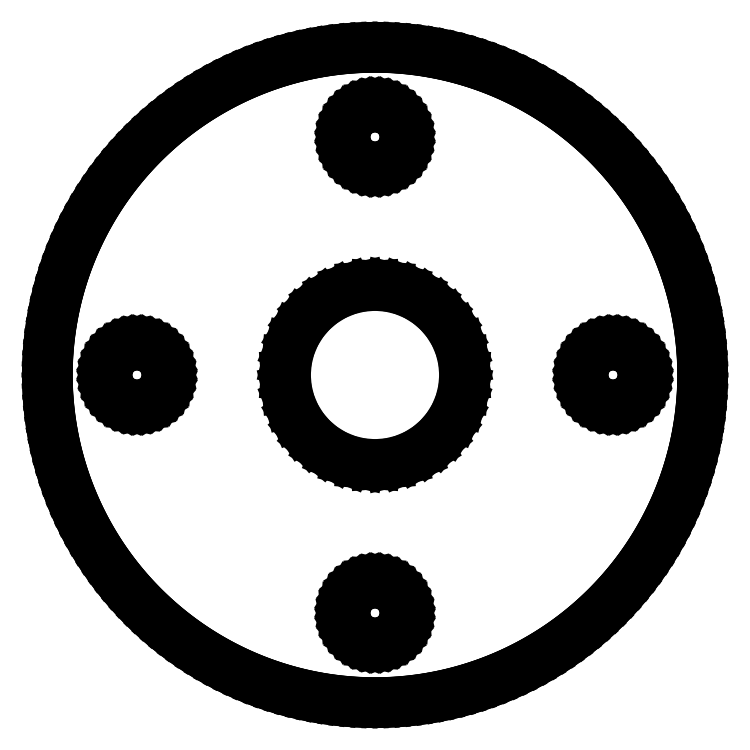
<metadata>
{"format":"dxf","ext":"dxf","renderer":"ezdxf+matplotlib","layout":"modelspace","background":"white","min_lineweight":24,"dpi":150}
</metadata>
<code>
0
SECTION
2
ENTITIES
0
LINE
8
0
10
0.3455
20
-10.99
11
0.6907
21
-10.98
0
LINE
8
0
10
0.6907
20
-10.98
11
1.035
21
-10.95
0
LINE
8
0
10
1.035
20
-10.95
11
1.379
21
-10.91
0
LINE
8
0
10
1.379
20
-10.91
11
1.721
21
-10.86
0
LINE
8
0
10
1.721
20
-10.86
11
2.061
21
-10.81
0
LINE
8
0
10
2.061
20
-10.81
11
2.4
21
-10.74
0
LINE
8
0
10
2.4
20
-10.74
11
2.736
21
-10.65
0
LINE
8
0
10
2.736
20
-10.65
11
3.069
21
-10.56
0
LINE
8
0
10
3.069
20
-10.56
11
3.399
21
-10.46
0
LINE
8
0
10
3.399
20
-10.46
11
3.726
21
-10.35
0
LINE
8
0
10
3.726
20
-10.35
11
4.049
21
-10.23
0
LINE
8
0
10
4.049
20
-10.23
11
4.369
21
-10.1
0
LINE
8
0
10
4.369
20
-10.1
11
4.684
21
-9.953
0
LINE
8
0
10
4.684
20
-9.953
11
4.994
21
-9.801
0
LINE
8
0
10
4.994
20
-9.801
11
5.299
21
-9.639
0
LINE
8
0
10
5.299
20
-9.639
11
5.599
21
-9.468
0
LINE
8
0
10
5.599
20
-9.468
11
5.894
21
-9.288
0
LINE
8
0
10
5.894
20
-9.288
11
6.183
21
-9.098
0
LINE
8
0
10
6.183
20
-9.098
11
6.466
21
-8.899
0
LINE
8
0
10
6.466
20
-8.899
11
6.742
21
-8.692
0
LINE
8
0
10
6.742
20
-8.692
11
7.012
21
-8.476
0
LINE
8
0
10
7.012
20
-8.476
11
7.274
21
-8.251
0
LINE
8
0
10
7.274
20
-8.251
11
7.53
21
-8.019
0
LINE
8
0
10
7.53
20
-8.019
11
7.778
21
-7.778
0
LINE
8
0
10
7.778
20
-7.778
11
8.019
21
-7.53
0
LINE
8
0
10
8.019
20
-7.53
11
8.251
21
-7.274
0
LINE
8
0
10
8.251
20
-7.274
11
8.476
21
-7.012
0
LINE
8
0
10
8.476
20
-7.012
11
8.692
21
-6.742
0
LINE
8
0
10
8.692
20
-6.742
11
8.899
21
-6.466
0
LINE
8
0
10
8.899
20
-6.466
11
9.098
21
-6.183
0
LINE
8
0
10
9.098
20
-6.183
11
9.288
21
-5.894
0
LINE
8
0
10
9.288
20
-5.894
11
9.468
21
-5.599
0
LINE
8
0
10
9.468
20
-5.599
11
9.639
21
-5.299
0
LINE
8
0
10
9.639
20
-5.299
11
9.801
21
-4.994
0
LINE
8
0
10
9.801
20
-4.994
11
9.953
21
-4.684
0
LINE
8
0
10
9.953
20
-4.684
11
10.1
21
-4.369
0
LINE
8
0
10
10.1
20
-4.369
11
10.23
21
-4.049
0
LINE
8
0
10
10.23
20
-4.049
11
10.35
21
-3.726
0
LINE
8
0
10
10.35
20
-3.726
11
10.46
21
-3.399
0
LINE
8
0
10
10.46
20
-3.399
11
10.56
21
-3.069
0
LINE
8
0
10
10.56
20
-3.069
11
10.65
21
-2.736
0
LINE
8
0
10
10.65
20
-2.736
11
10.74
21
-2.4
0
LINE
8
0
10
10.74
20
-2.4
11
10.81
21
-2.061
0
LINE
8
0
10
10.81
20
-2.061
11
10.86
21
-1.721
0
LINE
8
0
10
10.86
20
-1.721
11
10.91
21
-1.379
0
LINE
8
0
10
10.91
20
-1.379
11
10.95
21
-1.035
0
LINE
8
0
10
10.95
20
-1.035
11
10.98
21
-0.6907
0
LINE
8
0
10
10.98
20
-0.6907
11
10.99
21
-0.3455
0
LINE
8
0
10
10.99
20
-0.3455
11
11
21
0
0
LINE
8
0
10
11
20
0
11
10.99
21
0.3455
0
LINE
8
0
10
10.99
20
0.3455
11
10.98
21
0.6907
0
LINE
8
0
10
10.98
20
0.6907
11
10.95
21
1.035
0
LINE
8
0
10
10.95
20
1.035
11
10.91
21
1.379
0
LINE
8
0
10
10.91
20
1.379
11
10.86
21
1.721
0
LINE
8
0
10
10.86
20
1.721
11
10.81
21
2.061
0
LINE
8
0
10
10.81
20
2.061
11
10.74
21
2.4
0
LINE
8
0
10
10.74
20
2.4
11
10.65
21
2.736
0
LINE
8
0
10
10.65
20
2.736
11
10.56
21
3.069
0
LINE
8
0
10
10.56
20
3.069
11
10.46
21
3.399
0
LINE
8
0
10
10.46
20
3.399
11
10.35
21
3.726
0
LINE
8
0
10
10.35
20
3.726
11
10.23
21
4.049
0
LINE
8
0
10
10.23
20
4.049
11
10.1
21
4.369
0
LINE
8
0
10
10.1
20
4.369
11
9.953
21
4.684
0
LINE
8
0
10
9.953
20
4.684
11
9.801
21
4.994
0
LINE
8
0
10
9.801
20
4.994
11
9.639
21
5.299
0
LINE
8
0
10
9.639
20
5.299
11
9.468
21
5.599
0
LINE
8
0
10
9.468
20
5.599
11
9.288
21
5.894
0
LINE
8
0
10
9.288
20
5.894
11
9.098
21
6.183
0
LINE
8
0
10
9.098
20
6.183
11
8.899
21
6.466
0
LINE
8
0
10
8.899
20
6.466
11
8.692
21
6.742
0
LINE
8
0
10
8.692
20
6.742
11
8.476
21
7.012
0
LINE
8
0
10
8.476
20
7.012
11
8.251
21
7.274
0
LINE
8
0
10
8.251
20
7.274
11
8.019
21
7.53
0
LINE
8
0
10
8.019
20
7.53
11
7.778
21
7.778
0
LINE
8
0
10
7.778
20
7.778
11
7.53
21
8.019
0
LINE
8
0
10
7.53
20
8.019
11
7.274
21
8.251
0
LINE
8
0
10
7.274
20
8.251
11
7.012
21
8.476
0
LINE
8
0
10
7.012
20
8.476
11
6.742
21
8.692
0
LINE
8
0
10
6.742
20
8.692
11
6.466
21
8.899
0
LINE
8
0
10
6.466
20
8.899
11
6.183
21
9.098
0
LINE
8
0
10
6.183
20
9.098
11
5.894
21
9.288
0
LINE
8
0
10
5.894
20
9.288
11
5.599
21
9.468
0
LINE
8
0
10
5.599
20
9.468
11
5.299
21
9.639
0
LINE
8
0
10
5.299
20
9.639
11
4.994
21
9.801
0
LINE
8
0
10
4.994
20
9.801
11
4.684
21
9.953
0
LINE
8
0
10
4.684
20
9.953
11
4.369
21
10.1
0
LINE
8
0
10
4.369
20
10.1
11
4.049
21
10.23
0
LINE
8
0
10
4.049
20
10.23
11
3.726
21
10.35
0
LINE
8
0
10
3.726
20
10.35
11
3.399
21
10.46
0
LINE
8
0
10
3.399
20
10.46
11
3.069
21
10.56
0
LINE
8
0
10
3.069
20
10.56
11
2.736
21
10.65
0
LINE
8
0
10
2.736
20
10.65
11
2.4
21
10.74
0
LINE
8
0
10
2.4
20
10.74
11
2.061
21
10.81
0
LINE
8
0
10
2.061
20
10.81
11
1.721
21
10.86
0
LINE
8
0
10
1.721
20
10.86
11
1.379
21
10.91
0
LINE
8
0
10
1.379
20
10.91
11
1.035
21
10.95
0
LINE
8
0
10
1.035
20
10.95
11
0.6907
21
10.98
0
LINE
8
0
10
0.6907
20
10.98
11
0.3455
21
10.99
0
LINE
8
0
10
0.3455
20
10.99
11
0
21
11
0
LINE
8
0
10
0
20
11
11
-0.3455
21
10.99
0
LINE
8
0
10
-0.3455
20
10.99
11
-0.6907
21
10.98
0
LINE
8
0
10
-0.6907
20
10.98
11
-1.035
21
10.95
0
LINE
8
0
10
-1.035
20
10.95
11
-1.379
21
10.91
0
LINE
8
0
10
-1.379
20
10.91
11
-1.721
21
10.86
0
LINE
8
0
10
-1.721
20
10.86
11
-2.061
21
10.81
0
LINE
8
0
10
-2.061
20
10.81
11
-2.4
21
10.74
0
LINE
8
0
10
-2.4
20
10.74
11
-2.736
21
10.65
0
LINE
8
0
10
-2.736
20
10.65
11
-3.069
21
10.56
0
LINE
8
0
10
-3.069
20
10.56
11
-3.399
21
10.46
0
LINE
8
0
10
-3.399
20
10.46
11
-3.726
21
10.35
0
LINE
8
0
10
-3.726
20
10.35
11
-4.049
21
10.23
0
LINE
8
0
10
-4.049
20
10.23
11
-4.369
21
10.1
0
LINE
8
0
10
-4.369
20
10.1
11
-4.684
21
9.953
0
LINE
8
0
10
-4.684
20
9.953
11
-4.994
21
9.801
0
LINE
8
0
10
-4.994
20
9.801
11
-5.299
21
9.639
0
LINE
8
0
10
-5.299
20
9.639
11
-5.599
21
9.468
0
LINE
8
0
10
-5.599
20
9.468
11
-5.894
21
9.288
0
LINE
8
0
10
-5.894
20
9.288
11
-6.183
21
9.098
0
LINE
8
0
10
-6.183
20
9.098
11
-6.466
21
8.899
0
LINE
8
0
10
-6.466
20
8.899
11
-6.742
21
8.692
0
LINE
8
0
10
-6.742
20
8.692
11
-7.012
21
8.476
0
LINE
8
0
10
-7.012
20
8.476
11
-7.274
21
8.251
0
LINE
8
0
10
-7.274
20
8.251
11
-7.53
21
8.019
0
LINE
8
0
10
-7.53
20
8.019
11
-7.778
21
7.778
0
LINE
8
0
10
-7.778
20
7.778
11
-8.019
21
7.53
0
LINE
8
0
10
-8.019
20
7.53
11
-8.251
21
7.274
0
LINE
8
0
10
-8.251
20
7.274
11
-8.476
21
7.012
0
LINE
8
0
10
-8.476
20
7.012
11
-8.692
21
6.742
0
LINE
8
0
10
-8.692
20
6.742
11
-8.899
21
6.466
0
LINE
8
0
10
-8.899
20
6.466
11
-9.098
21
6.183
0
LINE
8
0
10
-9.098
20
6.183
11
-9.288
21
5.894
0
LINE
8
0
10
-9.288
20
5.894
11
-9.468
21
5.599
0
LINE
8
0
10
-9.468
20
5.599
11
-9.639
21
5.299
0
LINE
8
0
10
-9.639
20
5.299
11
-9.801
21
4.994
0
LINE
8
0
10
-9.801
20
4.994
11
-9.953
21
4.684
0
LINE
8
0
10
-9.953
20
4.684
11
-10.1
21
4.369
0
LINE
8
0
10
-10.1
20
4.369
11
-10.23
21
4.049
0
LINE
8
0
10
-10.23
20
4.049
11
-10.35
21
3.726
0
LINE
8
0
10
-10.35
20
3.726
11
-10.46
21
3.399
0
LINE
8
0
10
-10.46
20
3.399
11
-10.56
21
3.069
0
LINE
8
0
10
-10.56
20
3.069
11
-10.65
21
2.736
0
LINE
8
0
10
-10.65
20
2.736
11
-10.74
21
2.4
0
LINE
8
0
10
-10.74
20
2.4
11
-10.81
21
2.061
0
LINE
8
0
10
-10.81
20
2.061
11
-10.86
21
1.721
0
LINE
8
0
10
-10.86
20
1.721
11
-10.91
21
1.379
0
LINE
8
0
10
-10.91
20
1.379
11
-10.95
21
1.035
0
LINE
8
0
10
-10.95
20
1.035
11
-10.98
21
0.6907
0
LINE
8
0
10
-10.98
20
0.6907
11
-10.99
21
0.3455
0
LINE
8
0
10
-10.99
20
0.3455
11
-11
21
0
0
LINE
8
0
10
-11
20
0
11
-10.99
21
-0.3455
0
LINE
8
0
10
-10.99
20
-0.3455
11
-10.98
21
-0.6907
0
LINE
8
0
10
-10.98
20
-0.6907
11
-10.95
21
-1.035
0
LINE
8
0
10
-10.95
20
-1.035
11
-10.91
21
-1.379
0
LINE
8
0
10
-10.91
20
-1.379
11
-10.86
21
-1.721
0
LINE
8
0
10
-10.86
20
-1.721
11
-10.81
21
-2.061
0
LINE
8
0
10
-10.81
20
-2.061
11
-10.74
21
-2.4
0
LINE
8
0
10
-10.74
20
-2.4
11
-10.65
21
-2.736
0
LINE
8
0
10
-10.65
20
-2.736
11
-10.56
21
-3.069
0
LINE
8
0
10
-10.56
20
-3.069
11
-10.46
21
-3.399
0
LINE
8
0
10
-10.46
20
-3.399
11
-10.35
21
-3.726
0
LINE
8
0
10
-10.35
20
-3.726
11
-10.23
21
-4.049
0
LINE
8
0
10
-10.23
20
-4.049
11
-10.1
21
-4.369
0
LINE
8
0
10
-10.1
20
-4.369
11
-9.953
21
-4.684
0
LINE
8
0
10
-9.953
20
-4.684
11
-9.801
21
-4.994
0
LINE
8
0
10
-9.801
20
-4.994
11
-9.639
21
-5.299
0
LINE
8
0
10
-9.639
20
-5.299
11
-9.468
21
-5.599
0
LINE
8
0
10
-9.468
20
-5.599
11
-9.288
21
-5.894
0
LINE
8
0
10
-9.288
20
-5.894
11
-9.098
21
-6.183
0
LINE
8
0
10
-9.098
20
-6.183
11
-8.899
21
-6.466
0
LINE
8
0
10
-8.899
20
-6.466
11
-8.692
21
-6.742
0
LINE
8
0
10
-8.692
20
-6.742
11
-8.476
21
-7.012
0
LINE
8
0
10
-8.476
20
-7.012
11
-8.251
21
-7.274
0
LINE
8
0
10
-8.251
20
-7.274
11
-8.019
21
-7.53
0
LINE
8
0
10
-8.019
20
-7.53
11
-7.778
21
-7.778
0
LINE
8
0
10
-7.778
20
-7.778
11
-7.53
21
-8.019
0
LINE
8
0
10
-7.53
20
-8.019
11
-7.274
21
-8.251
0
LINE
8
0
10
-7.274
20
-8.251
11
-7.012
21
-8.476
0
LINE
8
0
10
-7.012
20
-8.476
11
-6.742
21
-8.692
0
LINE
8
0
10
-6.742
20
-8.692
11
-6.466
21
-8.899
0
LINE
8
0
10
-6.466
20
-8.899
11
-6.183
21
-9.098
0
LINE
8
0
10
-6.183
20
-9.098
11
-5.894
21
-9.288
0
LINE
8
0
10
-5.894
20
-9.288
11
-5.599
21
-9.468
0
LINE
8
0
10
-5.599
20
-9.468
11
-5.299
21
-9.639
0
LINE
8
0
10
-5.299
20
-9.639
11
-4.994
21
-9.801
0
LINE
8
0
10
-4.994
20
-9.801
11
-4.684
21
-9.953
0
LINE
8
0
10
-4.684
20
-9.953
11
-4.369
21
-10.1
0
LINE
8
0
10
-4.369
20
-10.1
11
-4.049
21
-10.23
0
LINE
8
0
10
-4.049
20
-10.23
11
-3.726
21
-10.35
0
LINE
8
0
10
-3.726
20
-10.35
11
-3.399
21
-10.46
0
LINE
8
0
10
-3.399
20
-10.46
11
-3.069
21
-10.56
0
LINE
8
0
10
-3.069
20
-10.56
11
-2.736
21
-10.65
0
LINE
8
0
10
-2.736
20
-10.65
11
-2.4
21
-10.74
0
LINE
8
0
10
-2.4
20
-10.74
11
-2.061
21
-10.81
0
LINE
8
0
10
-2.061
20
-10.81
11
-1.721
21
-10.86
0
LINE
8
0
10
-1.721
20
-10.86
11
-1.379
21
-10.91
0
LINE
8
0
10
-1.379
20
-10.91
11
-1.035
21
-10.95
0
LINE
8
0
10
-1.035
20
-10.95
11
-0.6907
21
-10.98
0
LINE
8
0
10
-0.6907
20
-10.98
11
-0.3455
21
-10.99
0
LINE
8
0
10
-0.3455
20
-10.99
11
0
21
-11
0
LINE
8
0
10
0
20
-11
11
0.3455
21
-10.99
0
LINE
8
0
10
-0.1564
20
7.012
11
-0.309
21
7.049
0
LINE
8
0
10
-0.309
20
7.049
11
-0.454
21
7.109
0
LINE
8
0
10
-0.454
20
7.109
11
-0.5878
21
7.191
0
LINE
8
0
10
-0.5878
20
7.191
11
-0.7071
21
7.293
0
LINE
8
0
10
-0.7071
20
7.293
11
-0.809
21
7.412
0
LINE
8
0
10
-0.809
20
7.412
11
-0.891
21
7.546
0
LINE
8
0
10
-0.891
20
7.546
11
-0.951
21
7.691
0
LINE
8
0
10
-0.951
20
7.691
11
-0.9877
21
7.844
0
LINE
8
0
10
-0.9877
20
7.844
11
-1
21
8
0
LINE
8
0
10
-1
20
8
11
-0.9877
21
8.156
0
LINE
8
0
10
-0.9877
20
8.156
11
-0.951
21
8.309
0
LINE
8
0
10
-0.951
20
8.309
11
-0.891
21
8.454
0
LINE
8
0
10
-0.891
20
8.454
11
-0.809
21
8.588
0
LINE
8
0
10
-0.809
20
8.588
11
-0.7071
21
8.707
0
LINE
8
0
10
-0.7071
20
8.707
11
-0.5878
21
8.809
0
LINE
8
0
10
-0.5878
20
8.809
11
-0.454
21
8.891
0
LINE
8
0
10
-0.454
20
8.891
11
-0.309
21
8.951
0
LINE
8
0
10
-0.309
20
8.951
11
-0.1564
21
8.988
0
LINE
8
0
10
-0.1564
20
8.988
11
0
21
9
0
LINE
8
0
10
0
20
9
11
0.1564
21
8.988
0
LINE
8
0
10
0.1564
20
8.988
11
0.309
21
8.951
0
LINE
8
0
10
0.309
20
8.951
11
0.454
21
8.891
0
LINE
8
0
10
0.454
20
8.891
11
0.5878
21
8.809
0
LINE
8
0
10
0.5878
20
8.809
11
0.7071
21
8.707
0
LINE
8
0
10
0.7071
20
8.707
11
0.809
21
8.588
0
LINE
8
0
10
0.809
20
8.588
11
0.891
21
8.454
0
LINE
8
0
10
0.891
20
8.454
11
0.951
21
8.309
0
LINE
8
0
10
0.951
20
8.309
11
0.9877
21
8.156
0
LINE
8
0
10
0.9877
20
8.156
11
1
21
8
0
LINE
8
0
10
1
20
8
11
0.9877
21
7.844
0
LINE
8
0
10
0.9877
20
7.844
11
0.951
21
7.691
0
LINE
8
0
10
0.951
20
7.691
11
0.891
21
7.546
0
LINE
8
0
10
0.891
20
7.546
11
0.809
21
7.412
0
LINE
8
0
10
0.809
20
7.412
11
0.7071
21
7.293
0
LINE
8
0
10
0.7071
20
7.293
11
0.5878
21
7.191
0
LINE
8
0
10
0.5878
20
7.191
11
0.454
21
7.109
0
LINE
8
0
10
0.454
20
7.109
11
0.309
21
7.049
0
LINE
8
0
10
0.309
20
7.049
11
0.1564
21
7.012
0
LINE
8
0
10
0.1564
20
7.012
11
0
21
7
0
LINE
8
0
10
0
20
7
11
-0.1564
21
7.012
0
LINE
8
0
10
-0.4693
20
-2.963
11
-0.927
21
-2.853
0
LINE
8
0
10
-0.927
20
-2.853
11
-1.362
21
-2.673
0
LINE
8
0
10
-1.362
20
-2.673
11
-1.763
21
-2.427
0
LINE
8
0
10
-1.763
20
-2.427
11
-2.121
21
-2.121
0
LINE
8
0
10
-2.121
20
-2.121
11
-2.427
21
-1.763
0
LINE
8
0
10
-2.427
20
-1.763
11
-2.673
21
-1.362
0
LINE
8
0
10
-2.673
20
-1.362
11
-2.853
21
-0.927
0
LINE
8
0
10
-2.853
20
-0.927
11
-2.963
21
-0.4693
0
LINE
8
0
10
-2.963
20
-0.4693
11
-3
21
0
0
LINE
8
0
10
-3
20
0
11
-2.963
21
0.4693
0
LINE
8
0
10
-2.963
20
0.4693
11
-2.853
21
0.927
0
LINE
8
0
10
-2.853
20
0.927
11
-2.673
21
1.362
0
LINE
8
0
10
-2.673
20
1.362
11
-2.427
21
1.763
0
LINE
8
0
10
-2.427
20
1.763
11
-2.121
21
2.121
0
LINE
8
0
10
-2.121
20
2.121
11
-1.763
21
2.427
0
LINE
8
0
10
-1.763
20
2.427
11
-1.362
21
2.673
0
LINE
8
0
10
-1.362
20
2.673
11
-0.927
21
2.853
0
LINE
8
0
10
-0.927
20
2.853
11
-0.4693
21
2.963
0
LINE
8
0
10
-0.4693
20
2.963
11
0
21
3
0
LINE
8
0
10
0
20
3
11
0.4693
21
2.963
0
LINE
8
0
10
0.4693
20
2.963
11
0.927
21
2.853
0
LINE
8
0
10
0.927
20
2.853
11
1.362
21
2.673
0
LINE
8
0
10
1.362
20
2.673
11
1.763
21
2.427
0
LINE
8
0
10
1.763
20
2.427
11
2.121
21
2.121
0
LINE
8
0
10
2.121
20
2.121
11
2.427
21
1.763
0
LINE
8
0
10
2.427
20
1.763
11
2.673
21
1.362
0
LINE
8
0
10
2.673
20
1.362
11
2.853
21
0.927
0
LINE
8
0
10
2.853
20
0.927
11
2.963
21
0.4693
0
LINE
8
0
10
2.963
20
0.4693
11
3
21
0
0
LINE
8
0
10
3
20
0
11
2.963
21
-0.4693
0
LINE
8
0
10
2.963
20
-0.4693
11
2.853
21
-0.927
0
LINE
8
0
10
2.853
20
-0.927
11
2.673
21
-1.362
0
LINE
8
0
10
2.673
20
-1.362
11
2.427
21
-1.763
0
LINE
8
0
10
2.427
20
-1.763
11
2.121
21
-2.121
0
LINE
8
0
10
2.121
20
-2.121
11
1.763
21
-2.427
0
LINE
8
0
10
1.763
20
-2.427
11
1.362
21
-2.673
0
LINE
8
0
10
1.362
20
-2.673
11
0.927
21
-2.853
0
LINE
8
0
10
0.927
20
-2.853
11
0.4693
21
-2.963
0
LINE
8
0
10
0.4693
20
-2.963
11
0
21
-3
0
LINE
8
0
10
0
20
-3
11
-0.4693
21
-2.963
0
LINE
8
0
10
7.844
20
-0.9877
11
7.691
21
-0.951
0
LINE
8
0
10
7.691
20
-0.951
11
7.546
21
-0.891
0
LINE
8
0
10
7.546
20
-0.891
11
7.412
21
-0.809
0
LINE
8
0
10
7.412
20
-0.809
11
7.293
21
-0.7071
0
LINE
8
0
10
7.293
20
-0.7071
11
7.191
21
-0.5878
0
LINE
8
0
10
7.191
20
-0.5878
11
7.109
21
-0.454
0
LINE
8
0
10
7.109
20
-0.454
11
7.049
21
-0.309
0
LINE
8
0
10
7.049
20
-0.309
11
7.012
21
-0.1564
0
LINE
8
0
10
7.012
20
-0.1564
11
7
21
0
0
LINE
8
0
10
7
20
0
11
7.012
21
0.1564
0
LINE
8
0
10
7.012
20
0.1564
11
7.049
21
0.309
0
LINE
8
0
10
7.049
20
0.309
11
7.109
21
0.454
0
LINE
8
0
10
7.109
20
0.454
11
7.191
21
0.5878
0
LINE
8
0
10
7.191
20
0.5878
11
7.293
21
0.7071
0
LINE
8
0
10
7.293
20
0.7071
11
7.412
21
0.809
0
LINE
8
0
10
7.412
20
0.809
11
7.546
21
0.891
0
LINE
8
0
10
7.546
20
0.891
11
7.691
21
0.951
0
LINE
8
0
10
7.691
20
0.951
11
7.844
21
0.9877
0
LINE
8
0
10
7.844
20
0.9877
11
8
21
1
0
LINE
8
0
10
8
20
1
11
8.156
21
0.9877
0
LINE
8
0
10
8.156
20
0.9877
11
8.309
21
0.951
0
LINE
8
0
10
8.309
20
0.951
11
8.454
21
0.891
0
LINE
8
0
10
8.454
20
0.891
11
8.588
21
0.809
0
LINE
8
0
10
8.588
20
0.809
11
8.707
21
0.7071
0
LINE
8
0
10
8.707
20
0.7071
11
8.809
21
0.5878
0
LINE
8
0
10
8.809
20
0.5878
11
8.891
21
0.454
0
LINE
8
0
10
8.891
20
0.454
11
8.951
21
0.309
0
LINE
8
0
10
8.951
20
0.309
11
8.988
21
0.1564
0
LINE
8
0
10
8.988
20
0.1564
11
9
21
0
0
LINE
8
0
10
9
20
0
11
8.988
21
-0.1564
0
LINE
8
0
10
8.988
20
-0.1564
11
8.951
21
-0.309
0
LINE
8
0
10
8.951
20
-0.309
11
8.891
21
-0.454
0
LINE
8
0
10
8.891
20
-0.454
11
8.809
21
-0.5878
0
LINE
8
0
10
8.809
20
-0.5878
11
8.707
21
-0.7071
0
LINE
8
0
10
8.707
20
-0.7071
11
8.588
21
-0.809
0
LINE
8
0
10
8.588
20
-0.809
11
8.454
21
-0.891
0
LINE
8
0
10
8.454
20
-0.891
11
8.309
21
-0.951
0
LINE
8
0
10
8.309
20
-0.951
11
8.156
21
-0.9877
0
LINE
8
0
10
8.156
20
-0.9877
11
8
21
-1
0
LINE
8
0
10
8
20
-1
11
7.844
21
-0.9877
0
LINE
8
0
10
-8.156
20
-0.9877
11
-8.309
21
-0.951
0
LINE
8
0
10
-8.309
20
-0.951
11
-8.454
21
-0.891
0
LINE
8
0
10
-8.454
20
-0.891
11
-8.588
21
-0.809
0
LINE
8
0
10
-8.588
20
-0.809
11
-8.707
21
-0.7071
0
LINE
8
0
10
-8.707
20
-0.7071
11
-8.809
21
-0.5878
0
LINE
8
0
10
-8.809
20
-0.5878
11
-8.891
21
-0.454
0
LINE
8
0
10
-8.891
20
-0.454
11
-8.951
21
-0.309
0
LINE
8
0
10
-8.951
20
-0.309
11
-8.988
21
-0.1564
0
LINE
8
0
10
-8.988
20
-0.1564
11
-9
21
0
0
LINE
8
0
10
-9
20
0
11
-8.988
21
0.1564
0
LINE
8
0
10
-8.988
20
0.1564
11
-8.951
21
0.309
0
LINE
8
0
10
-8.951
20
0.309
11
-8.891
21
0.454
0
LINE
8
0
10
-8.891
20
0.454
11
-8.809
21
0.5878
0
LINE
8
0
10
-8.809
20
0.5878
11
-8.707
21
0.7071
0
LINE
8
0
10
-8.707
20
0.7071
11
-8.588
21
0.809
0
LINE
8
0
10
-8.588
20
0.809
11
-8.454
21
0.891
0
LINE
8
0
10
-8.454
20
0.891
11
-8.309
21
0.951
0
LINE
8
0
10
-8.309
20
0.951
11
-8.156
21
0.9877
0
LINE
8
0
10
-8.156
20
0.9877
11
-8
21
1
0
LINE
8
0
10
-8
20
1
11
-7.844
21
0.9877
0
LINE
8
0
10
-7.844
20
0.9877
11
-7.691
21
0.951
0
LINE
8
0
10
-7.691
20
0.951
11
-7.546
21
0.891
0
LINE
8
0
10
-7.546
20
0.891
11
-7.412
21
0.809
0
LINE
8
0
10
-7.412
20
0.809
11
-7.293
21
0.7071
0
LINE
8
0
10
-7.293
20
0.7071
11
-7.191
21
0.5878
0
LINE
8
0
10
-7.191
20
0.5878
11
-7.109
21
0.454
0
LINE
8
0
10
-7.109
20
0.454
11
-7.049
21
0.309
0
LINE
8
0
10
-7.049
20
0.309
11
-7.012
21
0.1564
0
LINE
8
0
10
-7.012
20
0.1564
11
-7
21
0
0
LINE
8
0
10
-7
20
0
11
-7.012
21
-0.1564
0
LINE
8
0
10
-7.012
20
-0.1564
11
-7.049
21
-0.309
0
LINE
8
0
10
-7.049
20
-0.309
11
-7.109
21
-0.454
0
LINE
8
0
10
-7.109
20
-0.454
11
-7.191
21
-0.5878
0
LINE
8
0
10
-7.191
20
-0.5878
11
-7.293
21
-0.7071
0
LINE
8
0
10
-7.293
20
-0.7071
11
-7.412
21
-0.809
0
LINE
8
0
10
-7.412
20
-0.809
11
-7.546
21
-0.891
0
LINE
8
0
10
-7.546
20
-0.891
11
-7.691
21
-0.951
0
LINE
8
0
10
-7.691
20
-0.951
11
-7.844
21
-0.9877
0
LINE
8
0
10
-7.844
20
-0.9877
11
-8
21
-1
0
LINE
8
0
10
-8
20
-1
11
-8.156
21
-0.9877
0
LINE
8
0
10
-0.1564
20
-8.988
11
-0.309
21
-8.951
0
LINE
8
0
10
-0.309
20
-8.951
11
-0.454
21
-8.891
0
LINE
8
0
10
-0.454
20
-8.891
11
-0.5878
21
-8.809
0
LINE
8
0
10
-0.5878
20
-8.809
11
-0.7071
21
-8.707
0
LINE
8
0
10
-0.7071
20
-8.707
11
-0.809
21
-8.588
0
LINE
8
0
10
-0.809
20
-8.588
11
-0.891
21
-8.454
0
LINE
8
0
10
-0.891
20
-8.454
11
-0.951
21
-8.309
0
LINE
8
0
10
-0.951
20
-8.309
11
-0.9877
21
-8.156
0
LINE
8
0
10
-0.9877
20
-8.156
11
-1
21
-8
0
LINE
8
0
10
-1
20
-8
11
-0.9877
21
-7.844
0
LINE
8
0
10
-0.9877
20
-7.844
11
-0.951
21
-7.691
0
LINE
8
0
10
-0.951
20
-7.691
11
-0.891
21
-7.546
0
LINE
8
0
10
-0.891
20
-7.546
11
-0.809
21
-7.412
0
LINE
8
0
10
-0.809
20
-7.412
11
-0.7071
21
-7.293
0
LINE
8
0
10
-0.7071
20
-7.293
11
-0.5878
21
-7.191
0
LINE
8
0
10
-0.5878
20
-7.191
11
-0.454
21
-7.109
0
LINE
8
0
10
-0.454
20
-7.109
11
-0.309
21
-7.049
0
LINE
8
0
10
-0.309
20
-7.049
11
-0.1564
21
-7.012
0
LINE
8
0
10
-0.1564
20
-7.012
11
0
21
-7
0
LINE
8
0
10
0
20
-7
11
0.1564
21
-7.012
0
LINE
8
0
10
0.1564
20
-7.012
11
0.309
21
-7.049
0
LINE
8
0
10
0.309
20
-7.049
11
0.454
21
-7.109
0
LINE
8
0
10
0.454
20
-7.109
11
0.5878
21
-7.191
0
LINE
8
0
10
0.5878
20
-7.191
11
0.7071
21
-7.293
0
LINE
8
0
10
0.7071
20
-7.293
11
0.809
21
-7.412
0
LINE
8
0
10
0.809
20
-7.412
11
0.891
21
-7.546
0
LINE
8
0
10
0.891
20
-7.546
11
0.951
21
-7.691
0
LINE
8
0
10
0.951
20
-7.691
11
0.9877
21
-7.844
0
LINE
8
0
10
0.9877
20
-7.844
11
1
21
-8
0
LINE
8
0
10
1
20
-8
11
0.9877
21
-8.156
0
LINE
8
0
10
0.9877
20
-8.156
11
0.951
21
-8.309
0
LINE
8
0
10
0.951
20
-8.309
11
0.891
21
-8.454
0
LINE
8
0
10
0.891
20
-8.454
11
0.809
21
-8.588
0
LINE
8
0
10
0.809
20
-8.588
11
0.7071
21
-8.707
0
LINE
8
0
10
0.7071
20
-8.707
11
0.5878
21
-8.809
0
LINE
8
0
10
0.5878
20
-8.809
11
0.454
21
-8.891
0
LINE
8
0
10
0.454
20
-8.891
11
0.309
21
-8.951
0
LINE
8
0
10
0.309
20
-8.951
11
0.1564
21
-8.988
0
LINE
8
0
10
0.1564
20
-8.988
11
0
21
-9
0
LINE
8
0
10
0
20
-9
11
-0.1564
21
-8.988
0
ENDSEC
0
EOF

</code>
